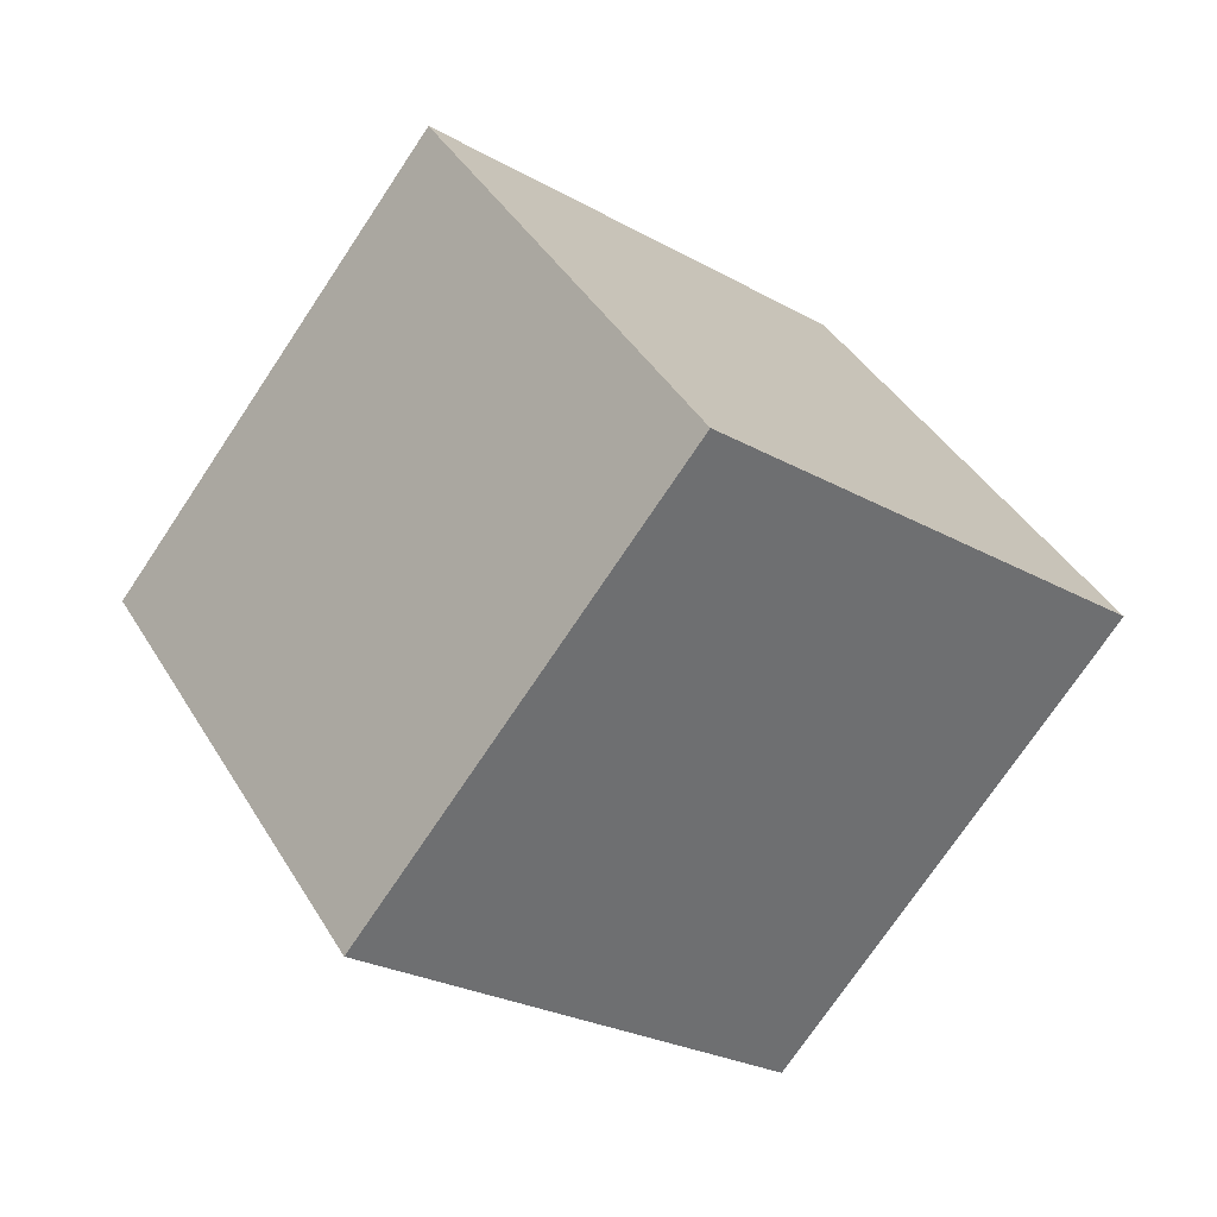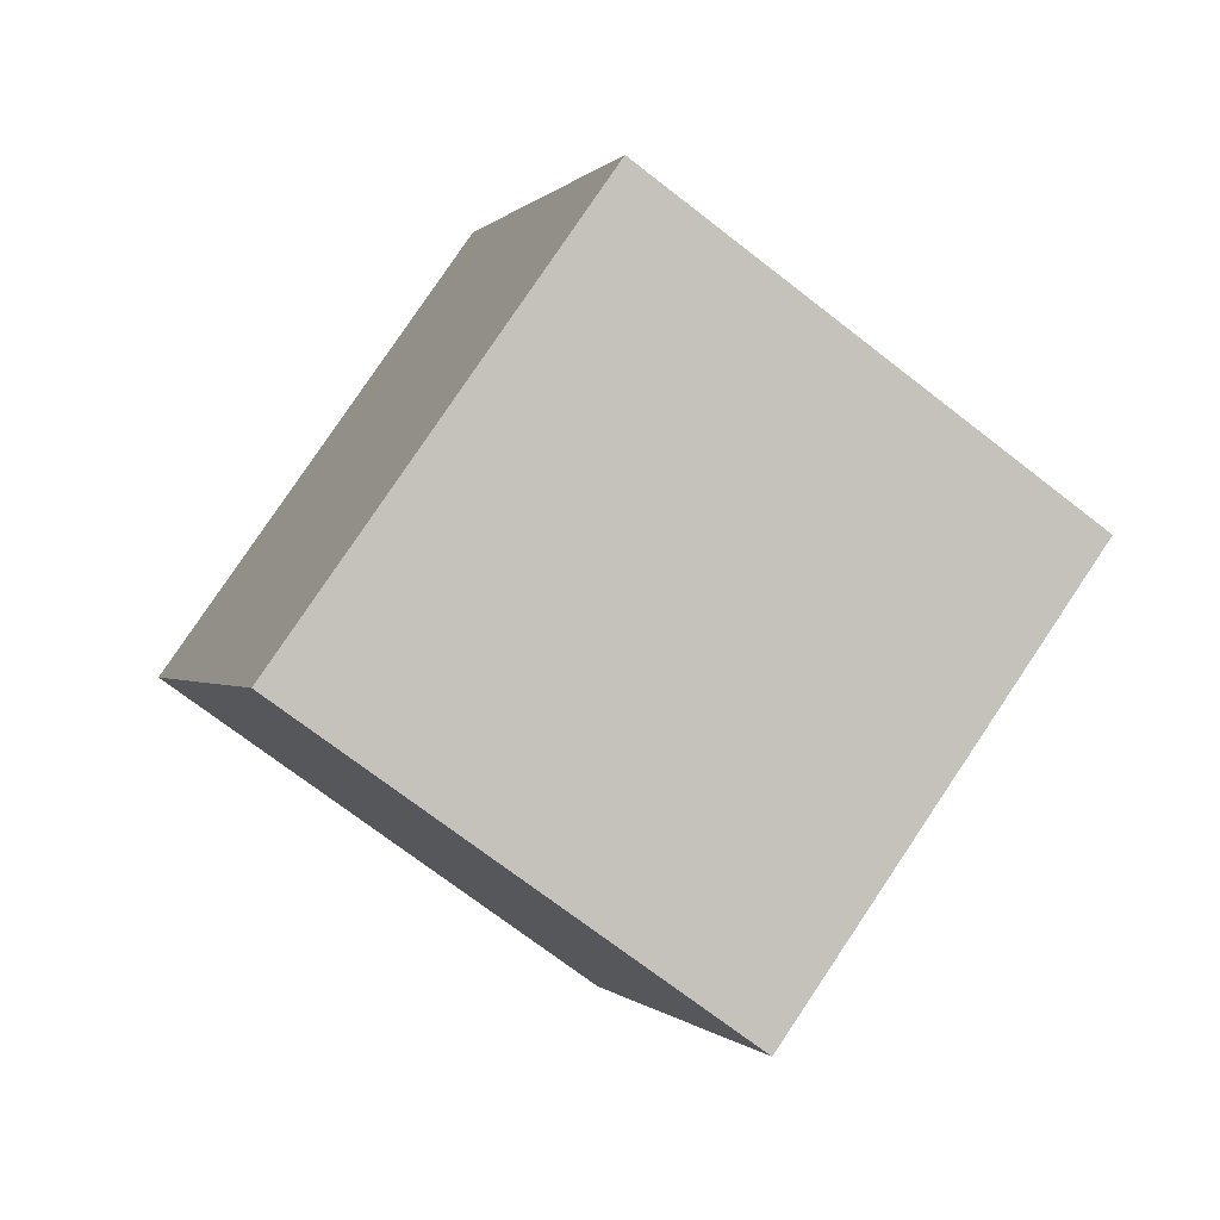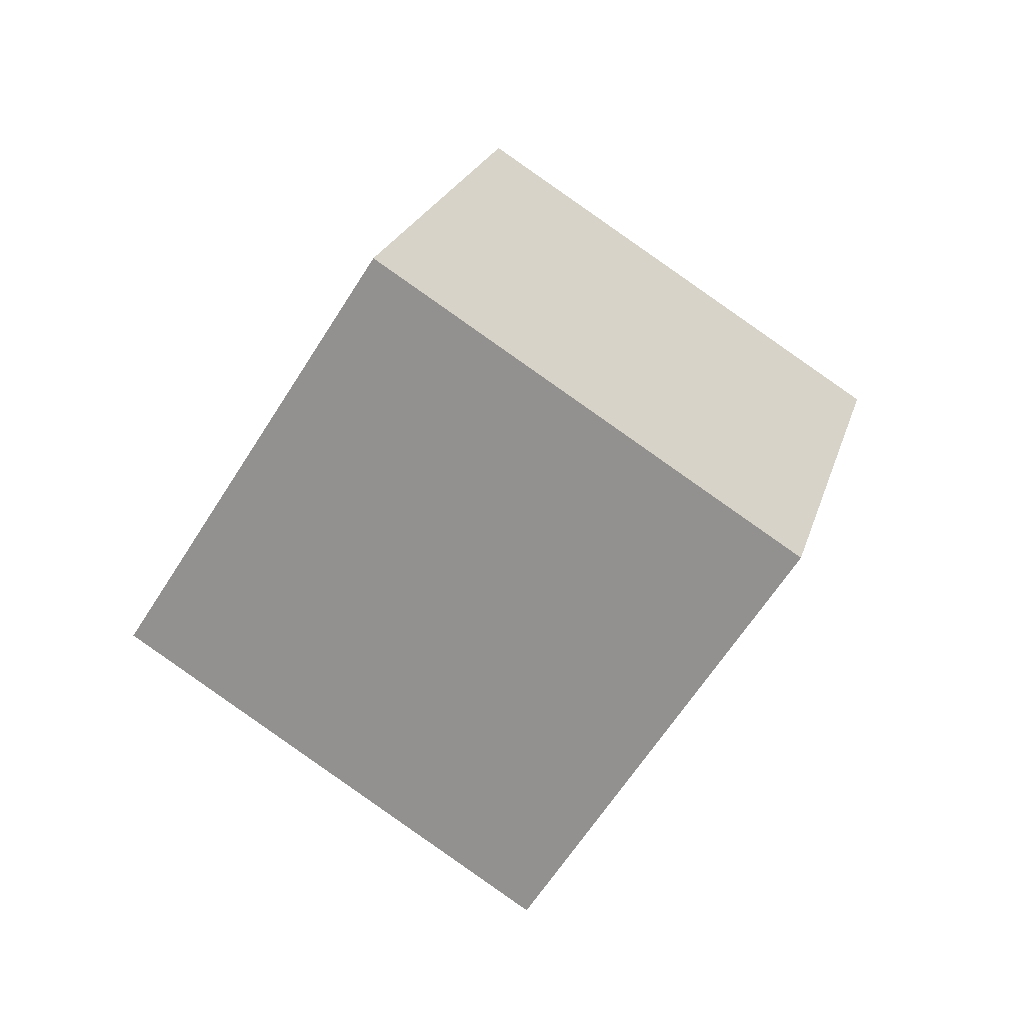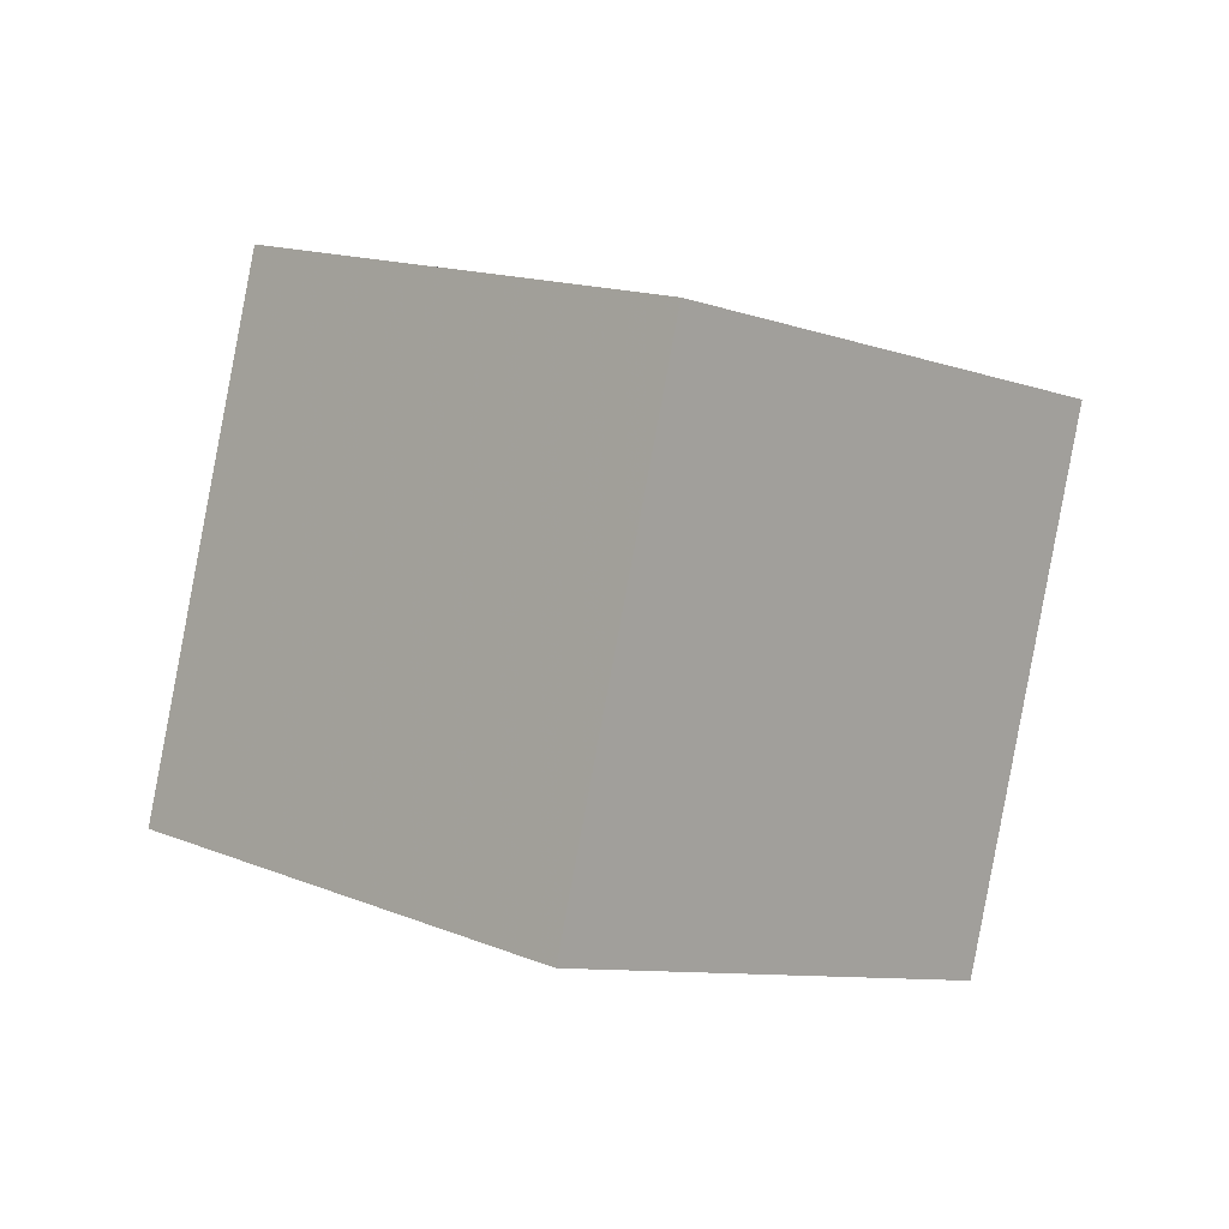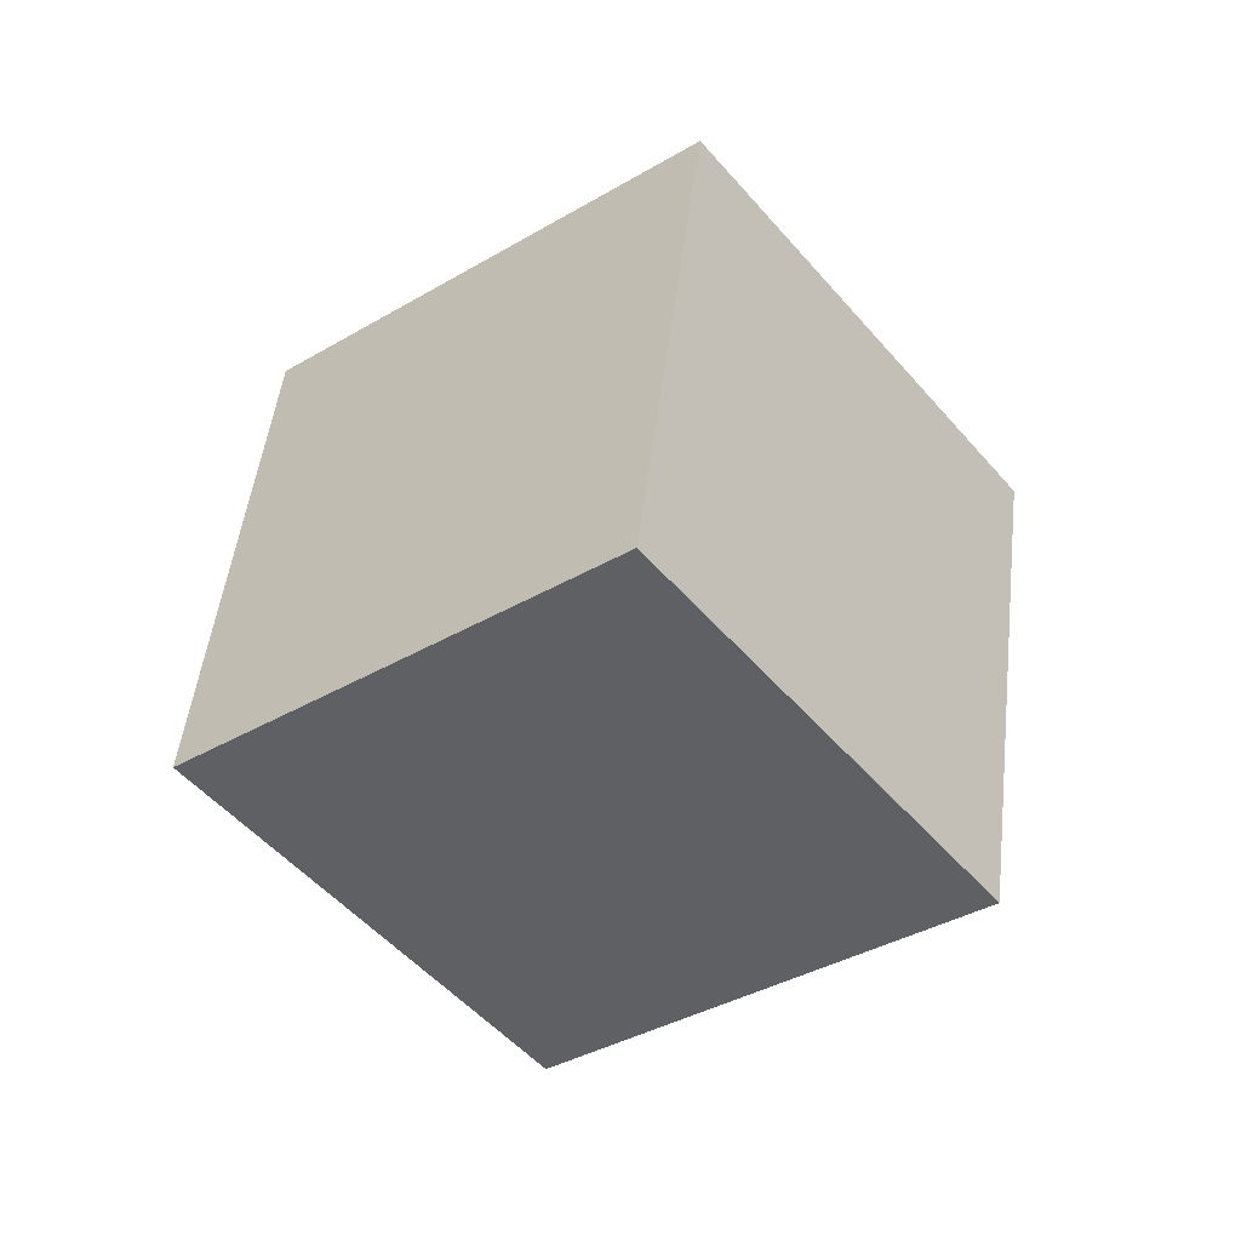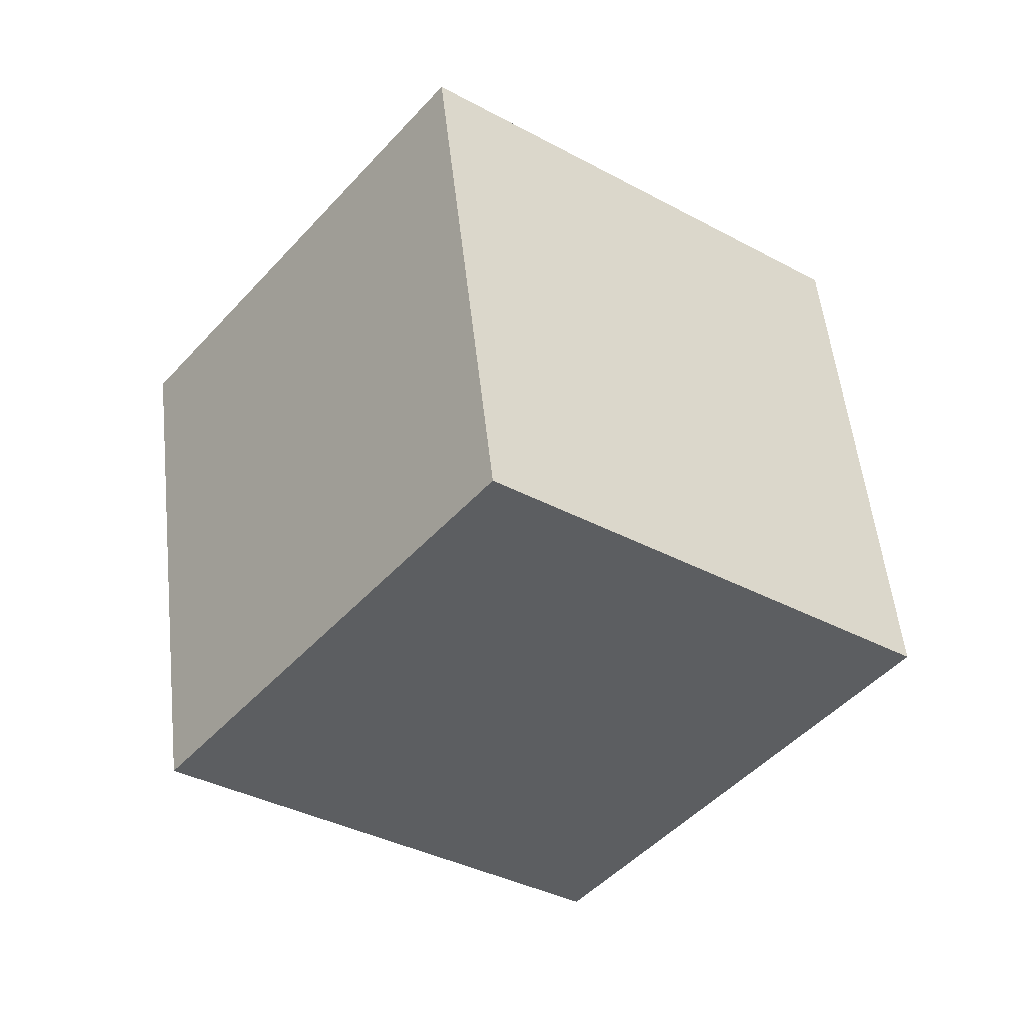
<metadata>
{"format":"obj","ext":"obj","renderer":"f3d","projection":"perspective","resolution":1024,"background":"white","views":[{"elev":20.1,"azim":-81.5,"up":"+Y"},{"elev":59.9,"azim":-18.6,"up":"+Y"},{"elev":-18.8,"azim":-110.5,"up":"+Z"},{"elev":-29.7,"azim":-8.1,"up":"+Y"},{"elev":79.9,"azim":-179.6,"up":"+Z"},{"elev":-6.3,"azim":-179.5,"up":"+Y"}]}
</metadata>
<code>
v -10.16 8.136 -1.266
v -3.965 3.313 4.929
v -2.383 10.81 -6.954
v 3.811 5.992 -0.7591
v -11.24 -0.2045 -6.675
v -5.049 -5.027 -0.4799
v -3.467 2.474 -12.36
v 2.727 -2.349 -6.168
f 2 4 1
f 5 2 1
f 1 4 3
f 3 5 1
f 2 8 4
f 6 2 5
f 6 8 2
f 4 8 3
f 7 5 3
f 3 8 7
f 7 6 5
f 8 6 7

</code>
